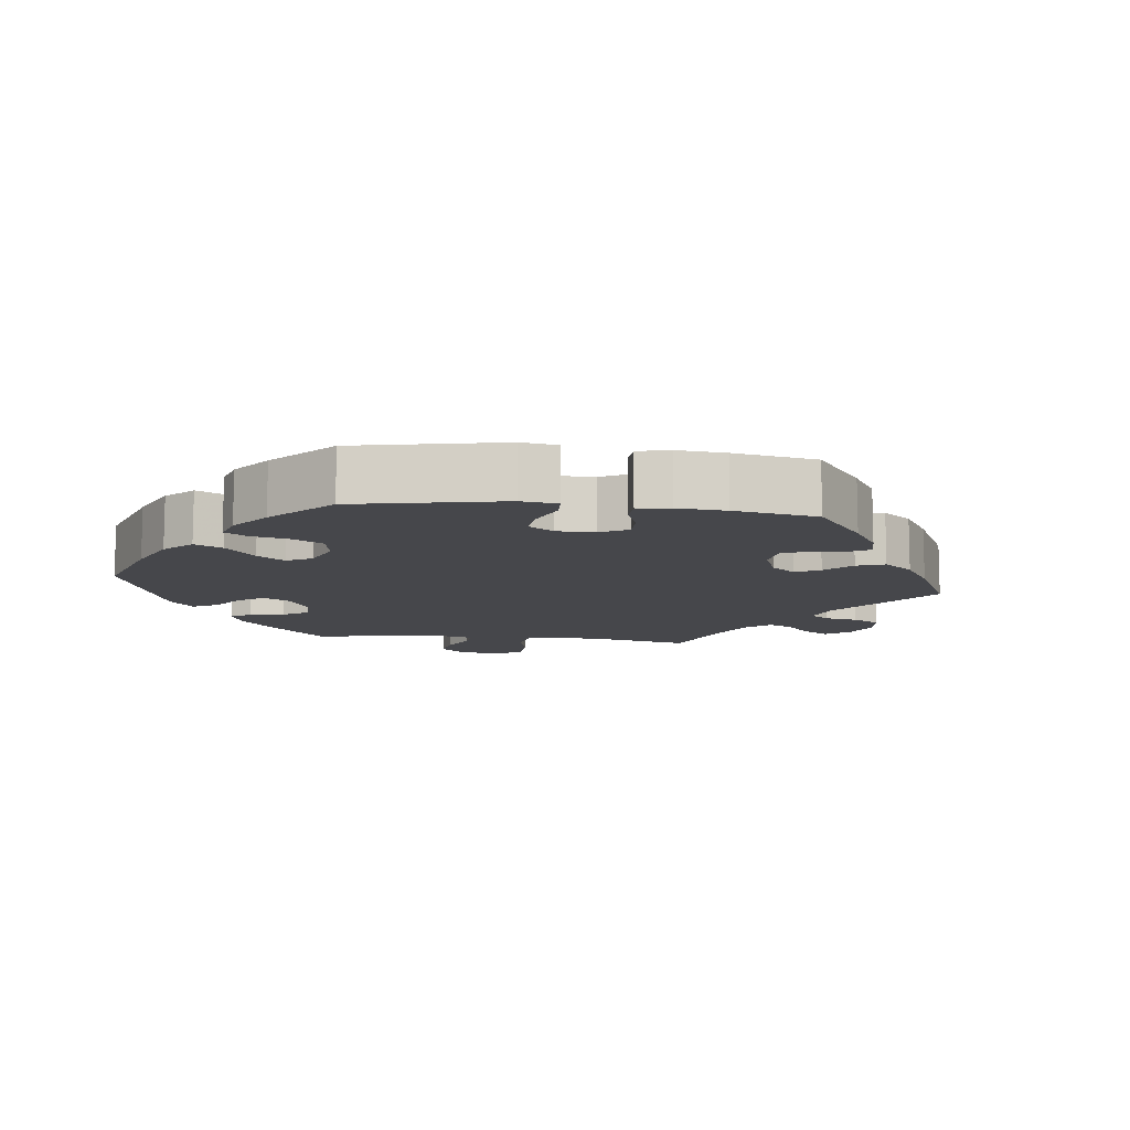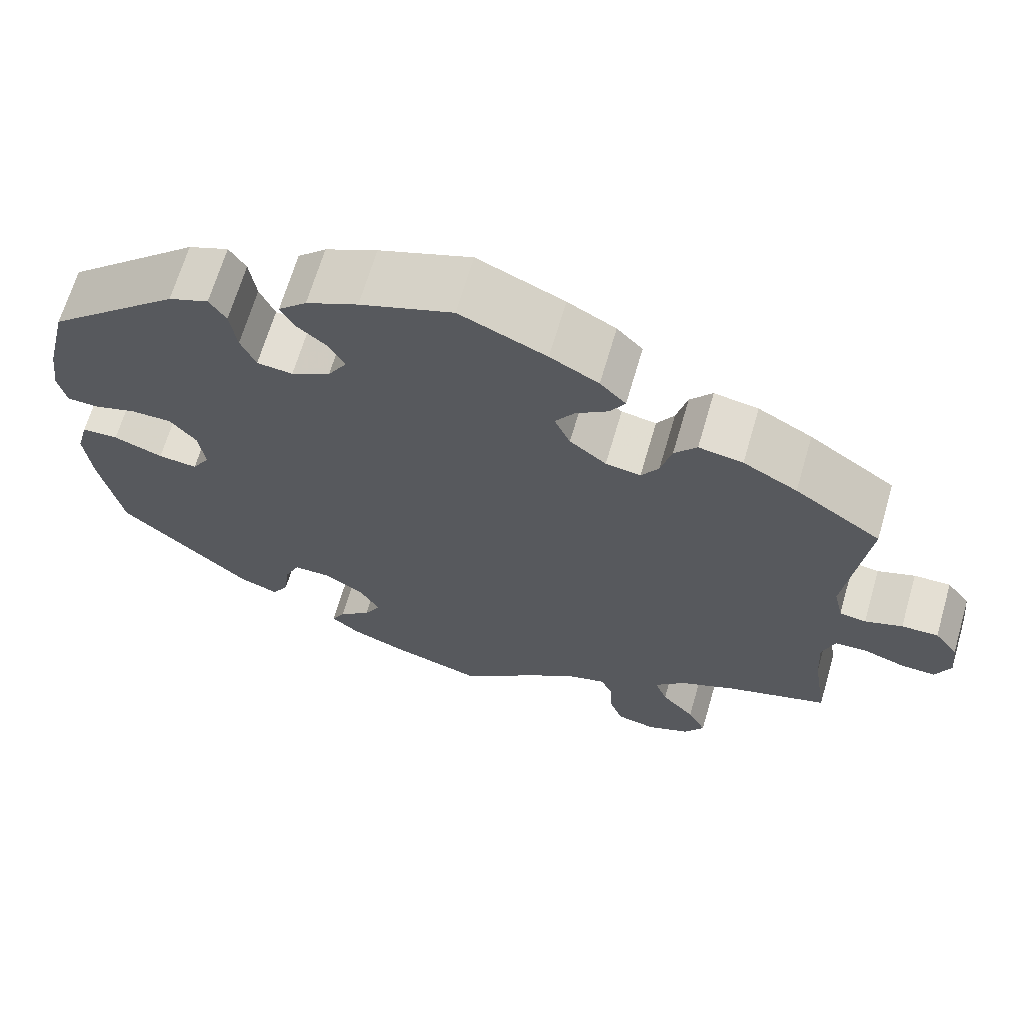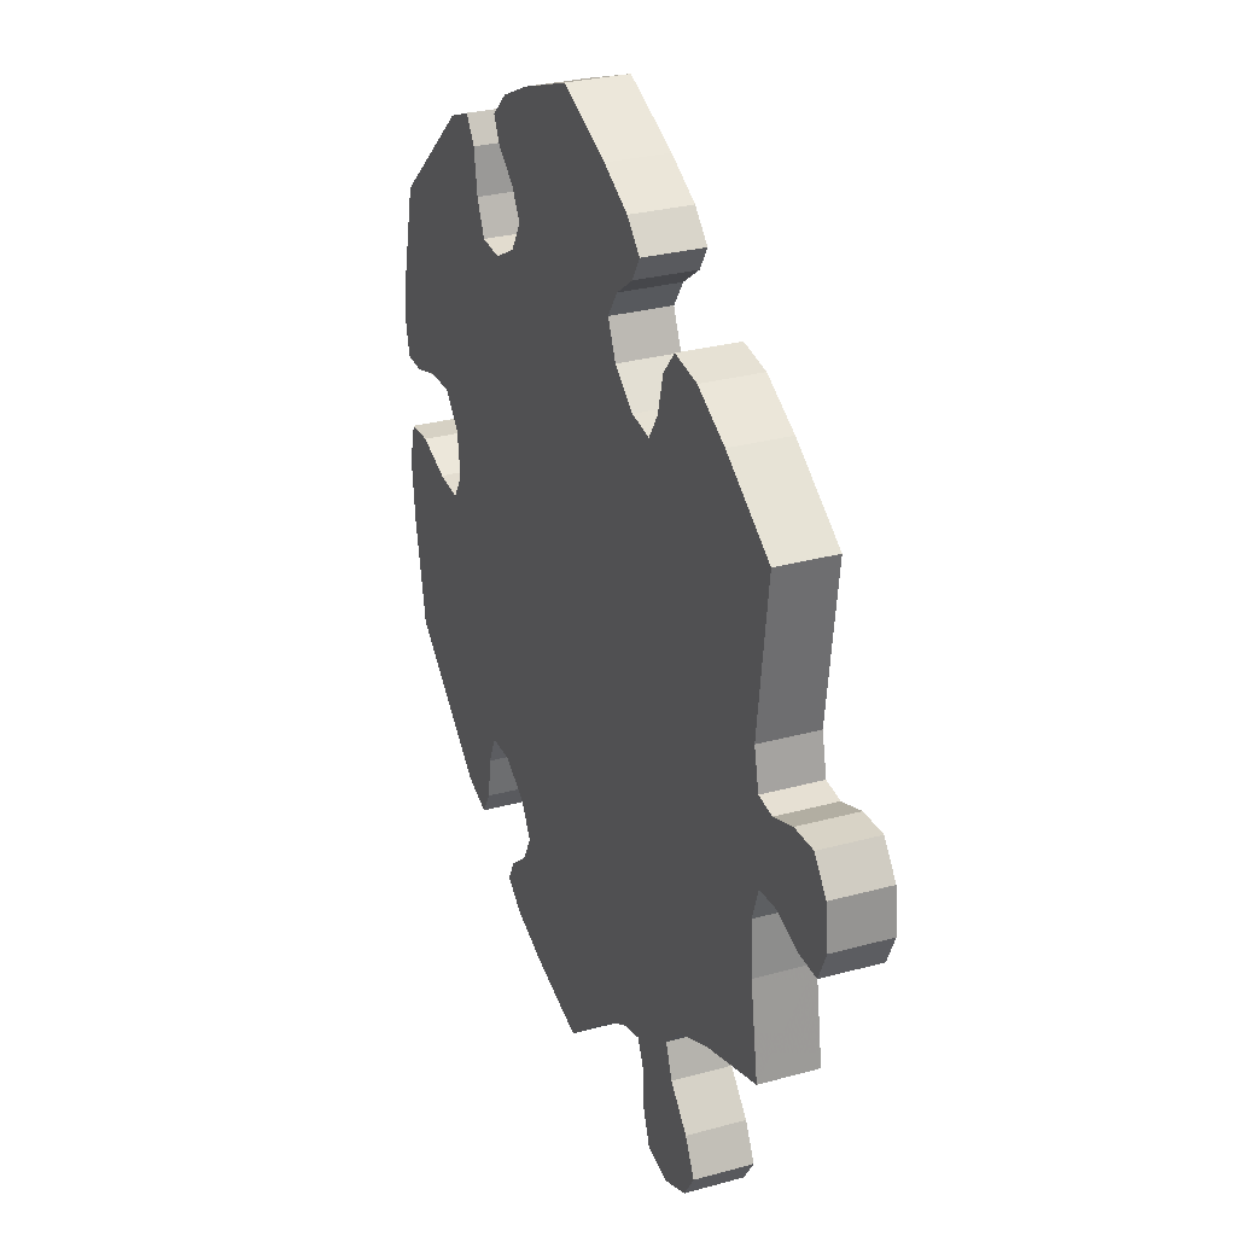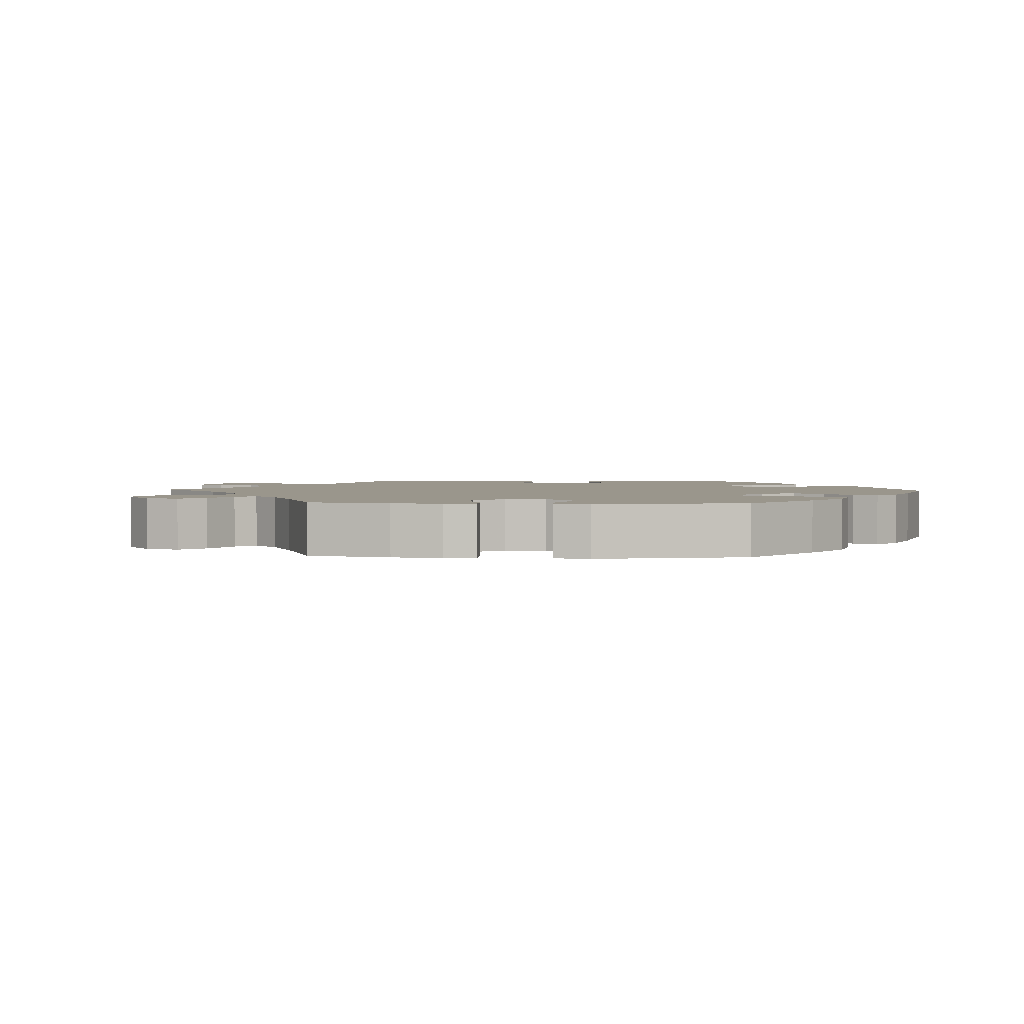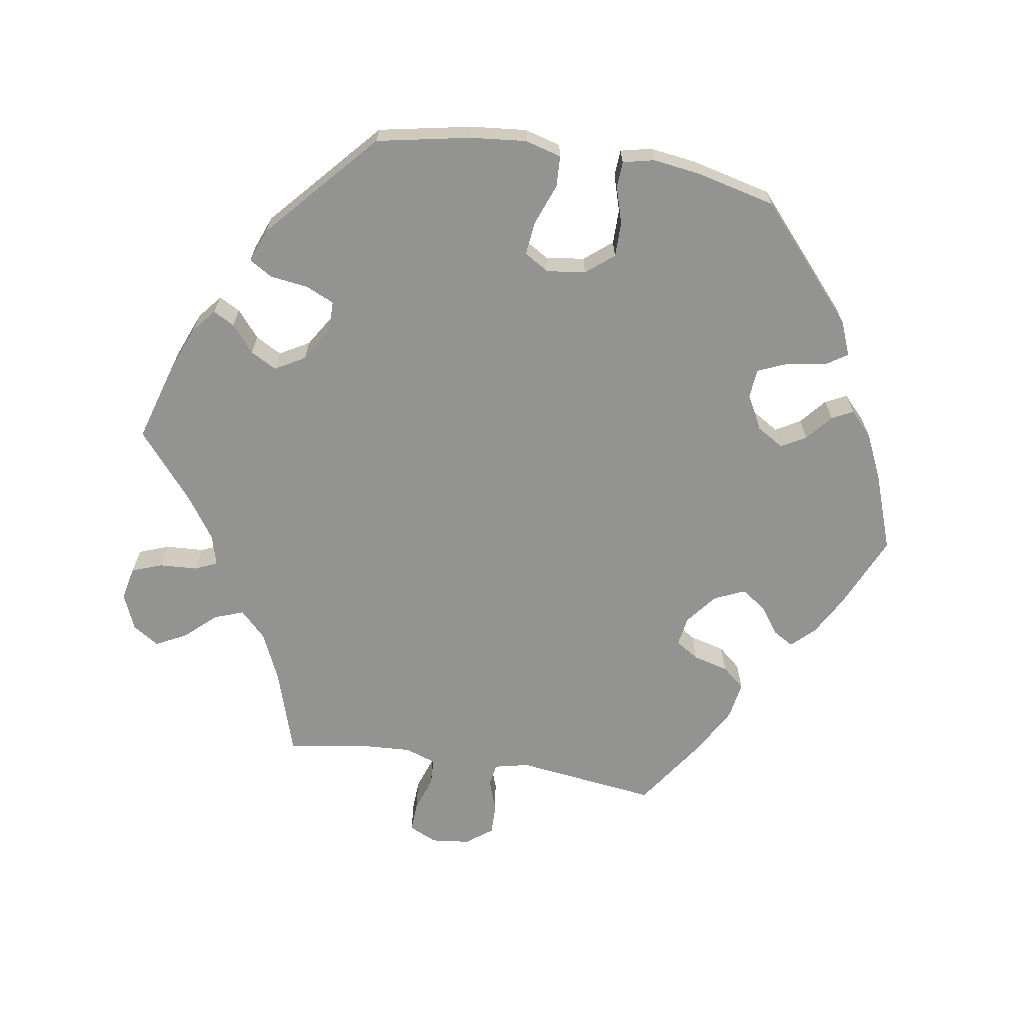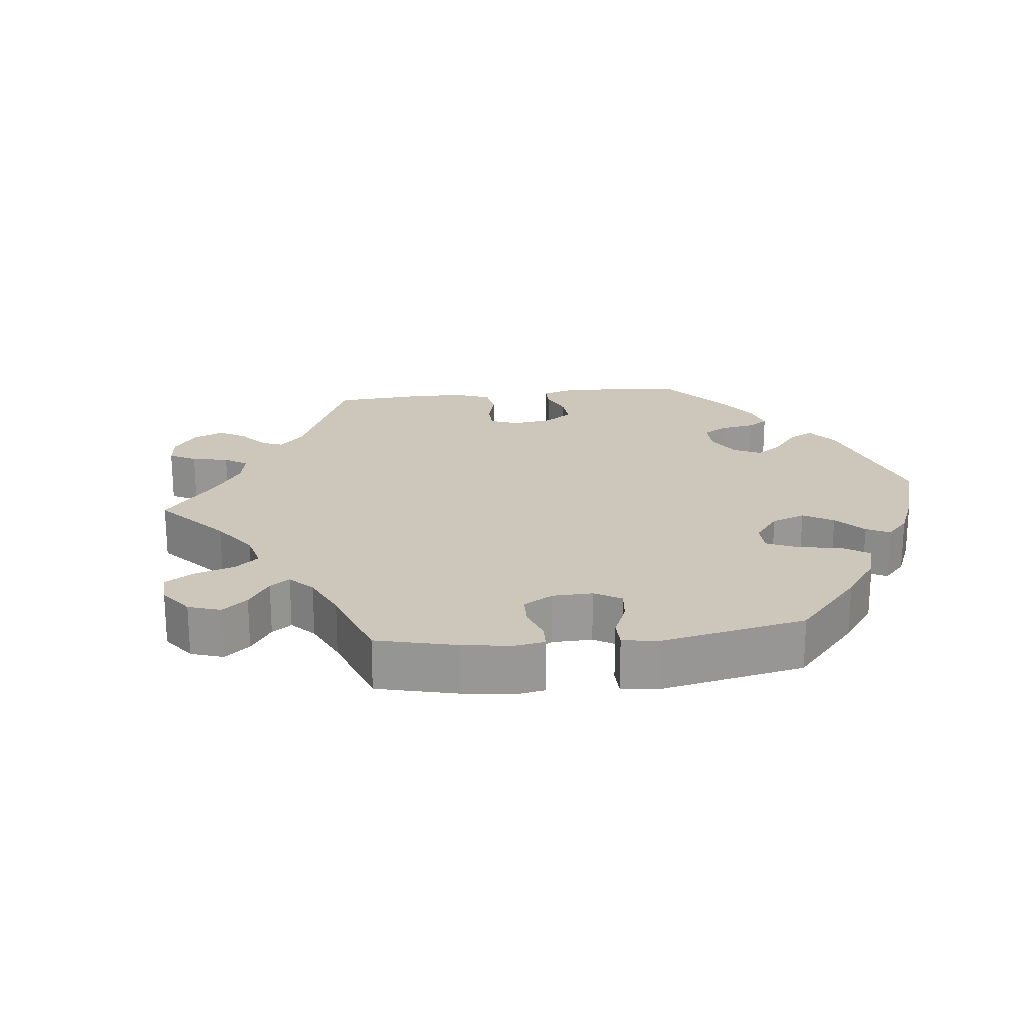
<metadata>
{"format":"obj","ext":"obj","renderer":"f3d","projection":"perspective","resolution":1024,"background":"white","views":[{"elev":-10.7,"azim":-37.0,"up":"+Y"},{"elev":66.7,"azim":16.3,"up":"+Z"},{"elev":29.3,"azim":67.9,"up":"+Z"},{"elev":2.5,"azim":-147.1,"up":"+Y"},{"elev":-66.6,"azim":-99.2,"up":"+Y"},{"elev":21.4,"azim":-156.3,"up":"+Y"}]}
</metadata>
<code>
v 0.476 0.07 0.091
v 0.487 0.07 0.042
v 0.519 0.07 0.037
v 0.564 0.07 0.053
v 0.608 0.07 0.054
v 0.636 0.07 0.017
v 0.642 0.07 -0.037
v 0.624 0.07 -0.077
v 0.582 0.07 -0.075
v 0.532 0.07 -0.058
v 0.494 0.07 -0.06
v 0.479 0.07 -0.104
v 0.483 0.07 -0.172
v 0.501 0.07 -0.288
v 0.38 0.07 -0.327
v 0.312 0.07 -0.358
v 0.275 0.07 -0.395
v 0.29 0.07 -0.436
v 0.33 0.07 -0.48
v 0.352 0.07 -0.523
v 0.328 0.07 -0.56
v 0.277 0.07 -0.582
v 0.23 0.07 -0.572
v 0.214 0.07 -0.529
v 0.211 0.07 -0.475
v 0.197 0.07 -0.444
v 0.154 0.07 -0.456
v 0.095 0.07 -0.497
v 0 0.07 -0.577
v -0.111 0.07 -0.544
v -0.176 0.07 -0.518
v -0.21 0.07 -0.49
v -0.194 0.07 -0.46
v -0.156 0.07 -0.428
v -0.136 0.07 -0.391
v -0.16 0.07 -0.349
v -0.208 0.07 -0.319
v -0.252 0.07 -0.319
v -0.27 0.07 -0.359
v -0.277 0.07 -0.413
v -0.297 0.07 -0.446
v -0.344 0.07 -0.428
v -0.501 0.07 -0.288
v -0.527 0.07 -0.156
v -0.535 0.07 -0.077
v -0.521 0.07 -0.025
v -0.477 0.07 -0.023
v -0.418 0.07 -0.045
v -0.371 0.07 -0.05
v -0.35 0.07 -0.015
v -0.357 0.07 0.04
v -0.389 0.07 0.079
v -0.438 0.07 0.079
v -0.49 0.07 0.063
v -0.527 0.07 0.065
v -0.537 0.07 0.109
v -0.528 0.07 0.176
v -0.501 0.07 0.289
v -0.342 0.07 0.43
v -0.294 0.07 0.449
v -0.274 0.07 0.418
v -0.266 0.07 0.363
v -0.248 0.07 0.321
v -0.205 0.07 0.317
v -0.158 0.07 0.343
v -0.135 0.07 0.381
v -0.155 0.07 0.416
v -0.192 0.07 0.447
v -0.207 0.07 0.477
v -0.173 0.07 0.509
v -0.111 0.07 0.538
v 0 0.07 0.578
v 0.104 0.07 0.532
v 0.162 0.07 0.5
v 0.193 0.07 0.468
v 0.175 0.07 0.438
v 0.136 0.07 0.41
v 0.113 0.07 0.376
v 0.132 0.07 0.333
v 0.176 0.07 0.298
v 0.218 0.07 0.291
v 0.239 0.07 0.324
v 0.252 0.07 0.374
v 0.279 0.07 0.406
v 0.332 0.07 0.397
v 0.397 0.07 0.361
v 0.501 0.07 0.29
v 0.476 0 0.091
v 0.487 0 0.042
v 0.519 0 0.037
v 0.564 0 0.053
v 0.608 0 0.054
v 0.636 0 0.017
v 0.642 0 -0.037
v 0.624 0 -0.077
v 0.582 0 -0.075
v 0.532 0 -0.058
v 0.494 0 -0.06
v 0.479 0 -0.104
v 0.483 0 -0.172
v 0.501 0 -0.288
v 0.38 0 -0.327
v 0.312 0 -0.358
v 0.275 0 -0.395
v 0.29 0 -0.436
v 0.33 0 -0.48
v 0.352 0 -0.523
v 0.328 0 -0.56
v 0.277 0 -0.582
v 0.23 0 -0.572
v 0.214 0 -0.529
v 0.211 0 -0.475
v 0.197 0 -0.444
v 0.154 0 -0.456
v 0.095 0 -0.497
v 0 0 -0.577
v -0.111 0 -0.544
v -0.176 0 -0.518
v -0.21 0 -0.49
v -0.194 0 -0.46
v -0.156 0 -0.428
v -0.136 0 -0.391
v -0.16 0 -0.349
v -0.208 0 -0.319
v -0.252 0 -0.319
v -0.27 0 -0.359
v -0.277 0 -0.413
v -0.297 0 -0.446
v -0.344 0 -0.428
v -0.501 0 -0.288
v -0.527 0 -0.156
v -0.535 0 -0.077
v -0.521 0 -0.025
v -0.477 0 -0.023
v -0.418 0 -0.045
v -0.371 0 -0.05
v -0.35 0 -0.015
v -0.357 0 0.04
v -0.389 0 0.079
v -0.438 0 0.079
v -0.49 0 0.063
v -0.527 0 0.065
v -0.537 0 0.109
v -0.528 0 0.176
v -0.501 0 0.289
v -0.342 0 0.43
v -0.294 0 0.449
v -0.274 0 0.418
v -0.266 0 0.363
v -0.248 0 0.321
v -0.205 0 0.317
v -0.158 0 0.343
v -0.135 0 0.381
v -0.155 0 0.416
v -0.192 0 0.447
v -0.207 0 0.477
v -0.173 0 0.509
v -0.111 0 0.538
v 0 0 0.578
v 0.104 0 0.532
v 0.162 0 0.5
v 0.193 0 0.468
v 0.175 0 0.438
v 0.136 0 0.41
v 0.113 0 0.376
v 0.132 0 0.333
v 0.176 0 0.298
v 0.218 0 0.291
v 0.239 0 0.324
v 0.252 0 0.374
v 0.279 0 0.406
v 0.332 0 0.397
v 0.397 0 0.361
v 0.501 0 0.29
f 86 87 1
f 85 86 1 2
f 82 83 84 85
f 81 82 85 2
f 80 81 2
f 79 80 2
f 74 75 76 77
f 74 77 78
f 73 74 78
f 72 73 78
f 71 72 78 79
f 67 68 69 70
f 66 67 70 71
f 59 60 61 62
f 59 62 63
f 58 59 63
f 57 58 63 64
f 53 54 55 56
f 52 53 56 57
f 45 46 47 48
f 45 48 49
f 44 45 49
f 43 44 49
f 42 43 49 50
f 39 40 41 42
f 38 39 42 50
f 31 32 33 34
f 31 34 35
f 28 29 30 31
f 27 28 31 35
f 26 27 35 36
f 22 23 24 25
f 22 25 26
f 21 22 26
f 18 19 20 21
f 17 18 21 26
f 16 17 26 36
f 13 14 15
f 12 13 15 16
f 11 12 16 36
f 7 8 9 10
f 7 10 11
f 6 7 11
f 3 4 5 6
f 2 3 6 11
f 79 2 11 36
f 66 71 79 36
f 52 57 64
f 51 52 64 65
f 37 38 50 51
f 37 51 65
f 36 37 65 66
f 88 174 173
f 89 88 173 172
f 172 171 170 169
f 89 172 169 168
f 89 168 167
f 89 167 166
f 164 163 162 161
f 165 164 161
f 165 161 160
f 165 160 159
f 166 165 159 158
f 157 156 155 154
f 158 157 154 153
f 149 148 147 146
f 150 149 146
f 150 146 145
f 151 150 145 144
f 143 142 141 140
f 144 143 140 139
f 135 134 133 132
f 136 135 132
f 136 132 131
f 136 131 130
f 137 136 130 129
f 129 128 127 126
f 137 129 126 125
f 121 120 119 118
f 122 121 118
f 118 117 116 115
f 122 118 115 114
f 123 122 114 113
f 112 111 110 109
f 113 112 109
f 113 109 108
f 108 107 106 105
f 113 108 105 104
f 123 113 104 103
f 102 101 100
f 103 102 100 99
f 123 103 99 98
f 97 96 95 94
f 98 97 94
f 98 94 93
f 93 92 91 90
f 98 93 90 89
f 123 98 89 166
f 123 166 158 153
f 151 144 139
f 152 151 139 138
f 138 137 125 124
f 152 138 124
f 153 152 124 123
f 1 88 89 2
f 2 89 90 3
f 3 90 91 4
f 4 91 92 5
f 5 92 93 6
f 6 93 94 7
f 7 94 95 8
f 8 95 96 9
f 9 96 97 10
f 10 97 98 11
f 11 98 99 12
f 12 99 100 13
f 13 100 101 14
f 14 101 102 15
f 15 102 103 16
f 16 103 104 17
f 17 104 105 18
f 18 105 106 19
f 19 106 107 20
f 20 107 108 21
f 21 108 109 22
f 22 109 110 23
f 23 110 111 24
f 24 111 112 25
f 25 112 113 26
f 26 113 114 27
f 27 114 115 28
f 28 115 116 29
f 29 116 117 30
f 30 117 118 31
f 31 118 119 32
f 32 119 120 33
f 33 120 121 34
f 34 121 122 35
f 35 122 123 36
f 36 123 124 37
f 37 124 125 38
f 38 125 126 39
f 39 126 127 40
f 40 127 128 41
f 41 128 129 42
f 42 129 130 43
f 43 130 131 44
f 44 131 132 45
f 45 132 133 46
f 46 133 134 47
f 47 134 135 48
f 48 135 136 49
f 49 136 137 50
f 50 137 138 51
f 51 138 139 52
f 52 139 140 53
f 53 140 141 54
f 54 141 142 55
f 55 142 143 56
f 56 143 144 57
f 57 144 145 58
f 58 145 146 59
f 59 146 147 60
f 60 147 148 61
f 61 148 149 62
f 62 149 150 63
f 63 150 151 64
f 64 151 152 65
f 65 152 153 66
f 66 153 154 67
f 67 154 155 68
f 68 155 156 69
f 69 156 157 70
f 70 157 158 71
f 71 158 159 72
f 72 159 160 73
f 73 160 161 74
f 74 161 162 75
f 75 162 163 76
f 76 163 164 77
f 77 164 165 78
f 78 165 166 79
f 79 166 167 80
f 80 167 168 81
f 81 168 169 82
f 82 169 170 83
f 83 170 171 84
f 84 171 172 85
f 85 172 173 86
f 86 173 174 87
f 87 174 88 1

</code>
